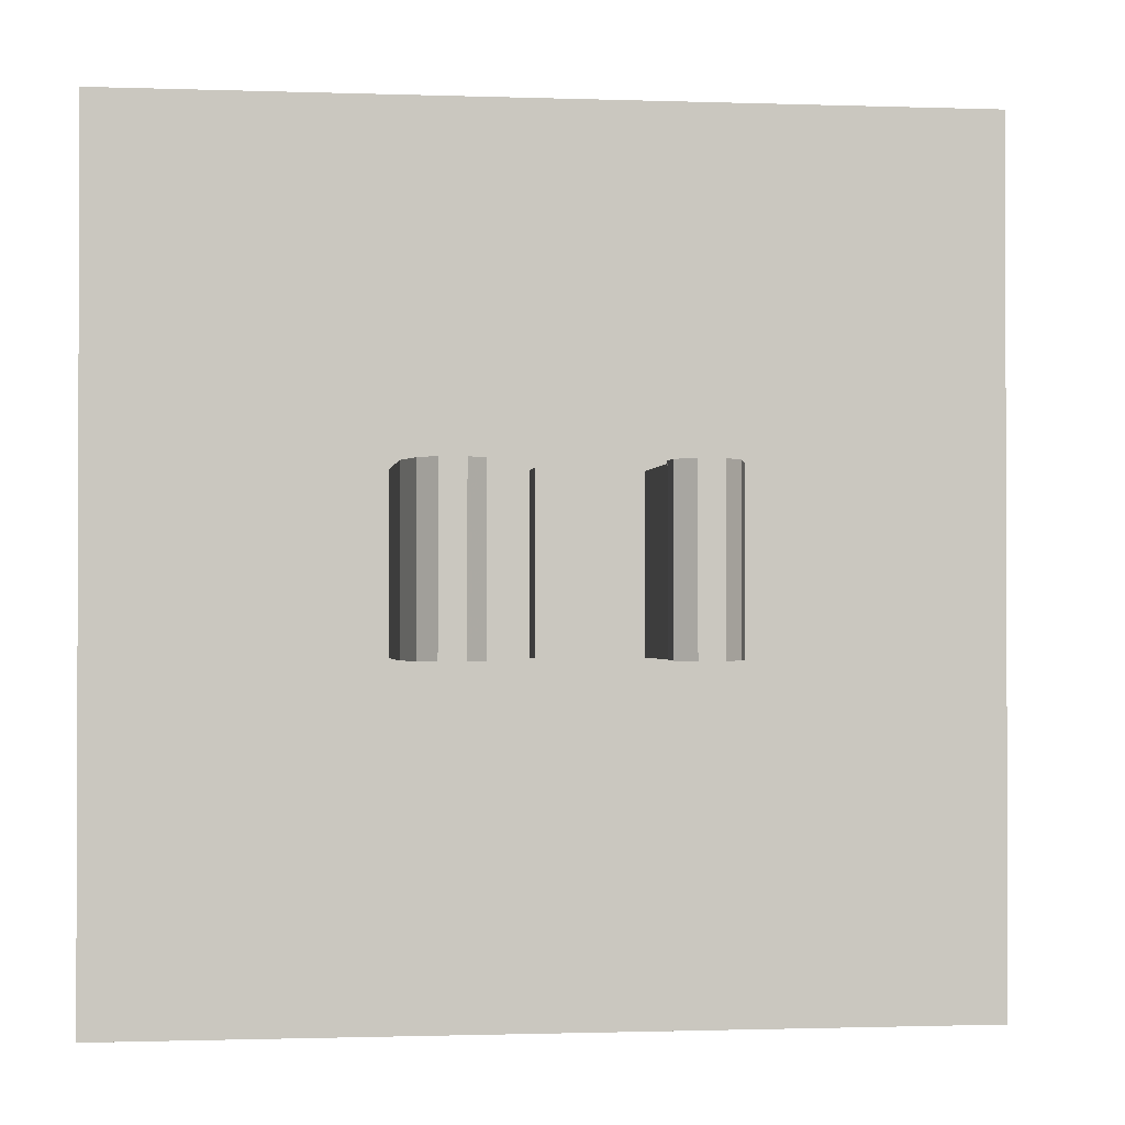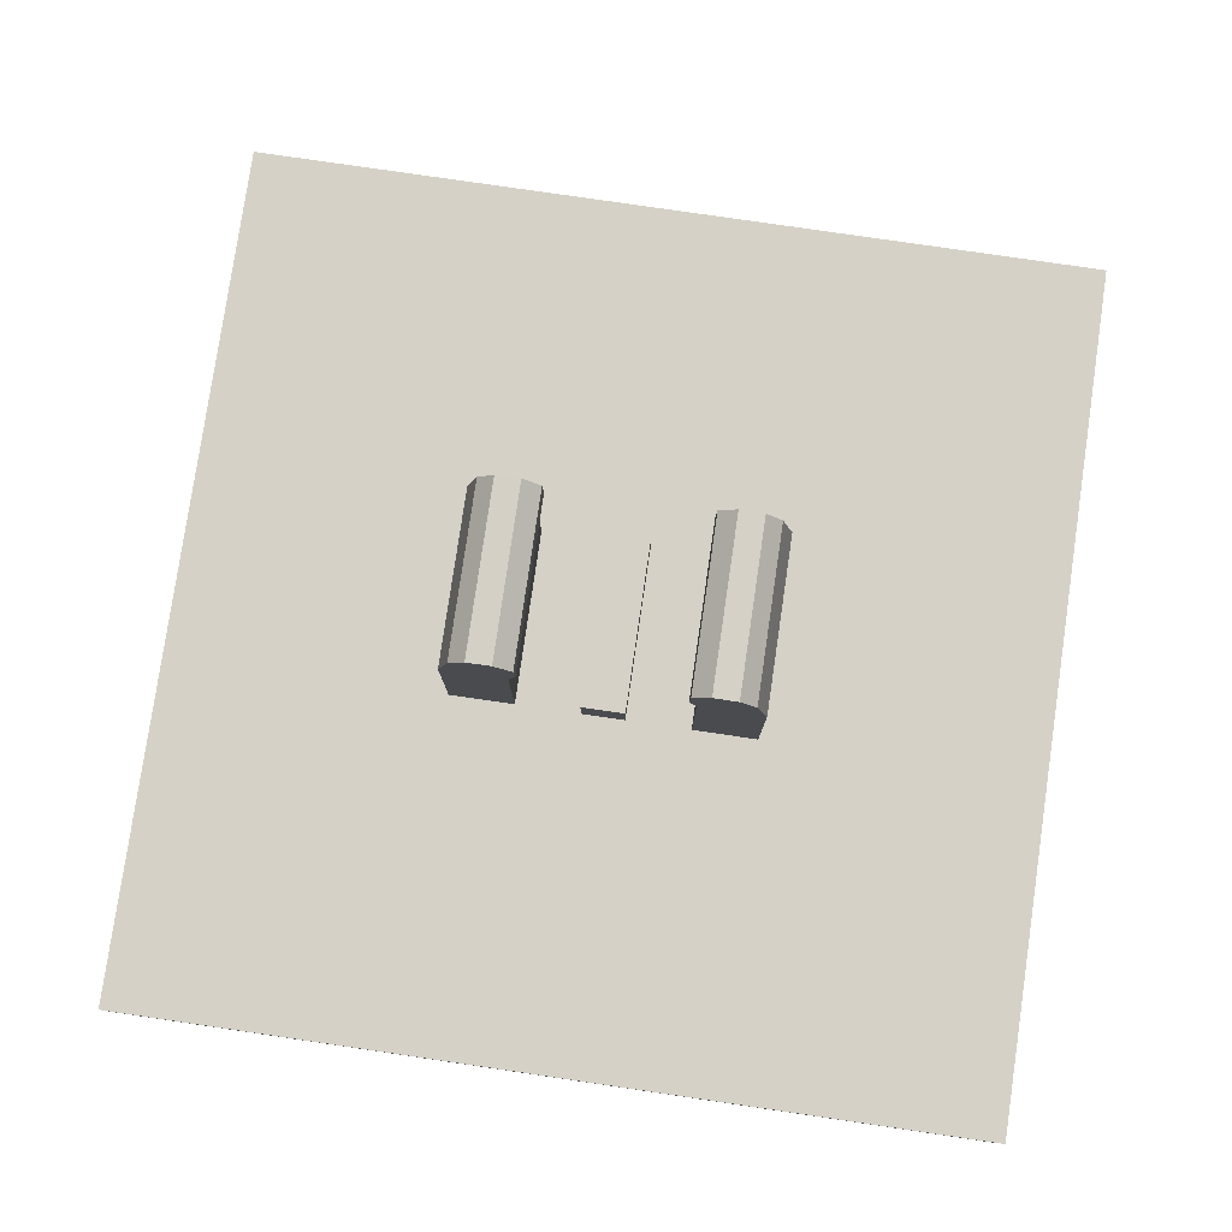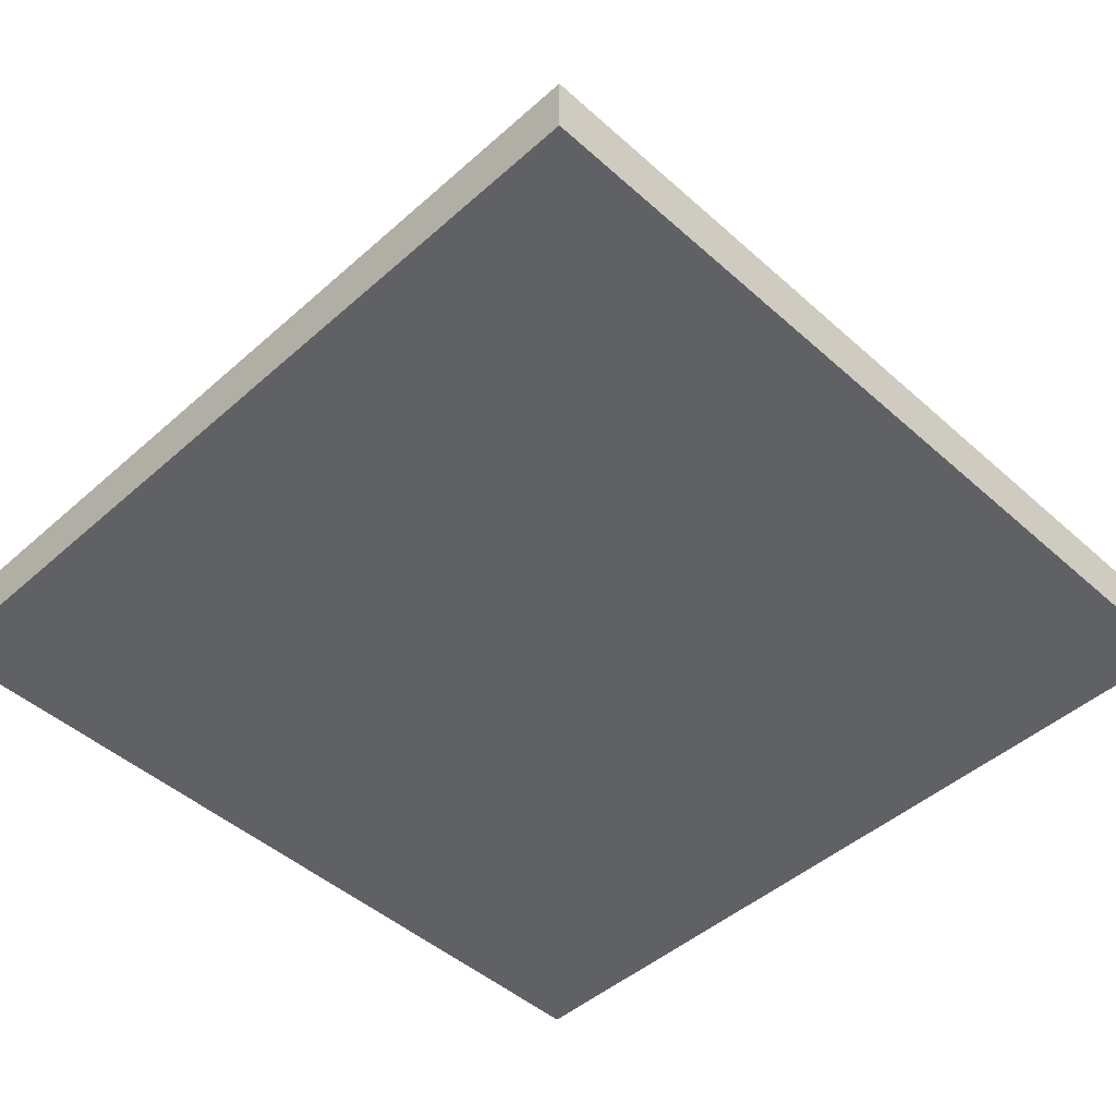
<metadata>
{"format":"obj","ext":"obj","renderer":"f3d","projection":"perspective","resolution":1024,"background":"white","views":[{"elev":-1.2,"azim":-7.3,"up":"+Y"},{"elev":79.4,"azim":-171.7,"up":"+Z"},{"elev":-47.3,"azim":-45.1,"up":"+Z"}]}
</metadata>
<code>
v 0.95 0.95 -0.45
v 1 1 -0.45
v -1 1 -0.45
v -0.95 0.95 -0.45
v -0.95 0.95 -0.45
v -1 1 -0.45
v -1 -1 -0.45
v -0.95 -0.95 -0.45
v -0.95 -0.95 -0.45
v -1 -1 -0.45
v 1 -1 -0.45
v 0.95 -0.95 -0.45
v 0.95 -0.95 -0.45
v 1 -1 -0.45
v 1 1 -0.45
v 0.95 0.95 -0.45
v 0.05 0.55 -0.45
v 0.15 0.55 -0.45
v 0.1875 0.75 -0.45
v 0.0625 0.75 -0.45
v 0.2625 0.55 -0.45
v 0.3625 0.55 -0.45
v 0.4375 0.75 -0.45
v 0.3125 0.75 -0.45
v 0.4625 0.55 -0.45
v 0.5625 0.55 -0.45
v 0.6875 0.75 -0.45
v 0.5625 0.75 -0.45
v -0.0625 0.75 -0.45
v -0.1875 0.75 -0.45
v -0.15 0.55 -0.45
v -0.05 0.55 -0.45
v -0.3125 0.75 -0.45
v -0.4375 0.75 -0.45
v -0.3625 0.55 -0.45
v -0.2625 0.55 -0.45
v -0.5625 0.75 -0.45
v -0.6875 0.75 -0.45
v -0.5625 0.55 -0.45
v -0.4625 0.55 -0.45
v 0.2375 0.25 -0.45
v 0.2125 0.25 -0.45
v 0.1875 0.225 -0.45
v 0.2625 0.225 -0.45
v 0.2625 0.225 -0.45
v 0.1875 0.225 -0.45
v 0.1875 0.125 -0.45
v 0.2625 0.15 -0.45
v 0.2625 0.15 -0.45
v 0.1875 0.125 -0.45
v 0.1625 0.025 -0.45
v 0.225 0 -0.45
v 0.225 0 -0.45
v 0.1625 0.025 -0.45
v 0.125 -0.05 -0.45
v 0.175 -0.1125 -0.45
v 0.175 -0.1125 -0.45
v 0.125 -0.05 -0.45
v 0.1 -0.2 -0.45
v -0.275 0.1375 -0.45
v -0.275 0.1125 -0.45
v -0.2 0.075 -0.45
v -0.25 0.15 -0.45
v -0.25 0.15 -0.45
v -0.2 0.075 -0.45
v -0.225 0.15 -0.45
v -0.225 0.15 -0.45
v -0.2 0.075 -0.45
v -0.15 0.0375 -0.45
v -0.15 0.125 -0.45
v -0.15 0.125 -0.45
v -0.15 0.0375 -0.45
v -0.0875 -0.025 -0.45
v -0.075 0.05 -0.45
v -0.025 -0.375 -0.45
v 0 -0.385 -0.45
v 0.025 -0.375 -0.45
v -0.025 -0.375 -0.45
v 0.025 -0.375 -0.45
v 0.05 -0.35 -0.45
v -0.05 -0.35 -0.45
v -0.05 -0.35 -0.45
v 0.05 -0.35 -0.45
v 0.07 -0.325 -0.45
v -0.0625 -0.325 -0.45
v -0.0625 -0.325 -0.45
v 0.07 -0.325 -0.45
v 0.07 -0.3 -0.45
v -0.0625 -0.275 -0.45
v -0.0625 -0.275 -0.45
v 0.07 -0.3 -0.45
v 0.0625 -0.275 -0.45
v -0.0625 -0.275 -0.45
v 0.0625 -0.275 -0.45
v 0.05 -0.25 -0.45
v -0.05 -0.25 -0.45
v -0.05 -0.25 -0.45
v 0.05 -0.25 -0.45
v 0.1 -0.2 -0.45
v -0.075 -0.1875 -0.45
v -0.075 -0.1875 -0.45
v 0.1 -0.2 -0.45
v 0.125 -0.05 -0.45
v -0.0875 -0.125 -0.45
v -0.0875 -0.125 -0.45
v 0.125 -0.05 -0.45
v -0.075 0.05 -0.45
v -0.0875 -0.025 -0.45
v -0.075 0.05 -0.45
v 0.125 -0.05 -0.45
v 0.125 0.15 -0.45
v -0.0625 0.2 -0.45
v -0.0625 0.2 -0.45
v 0.125 0.15 -0.45
v 0.0875 0.2 -0.45
v 0.0875 0.2 -0.45
v 0.125 0.15 -0.45
v 0.1375 0.2 -0.45
v -0.0625 0.2 -0.45
v 0.0875 0.2 -0.45
v 0.0875 0.275 -0.45
v 0.0125 0.325 -0.45
v 0.0125 0.325 -0.45
v 0.0875 0.275 -0.45
v 0.1125 0.35 -0.45
v 0.025 0.375 -0.45
v 0.025 0.375 -0.45
v 0.1125 0.35 -0.45
v 0.15 0.4125 -0.45
v 0.0625 0.45 -0.45
v 0.0625 0.45 -0.45
v 0.15 0.4125 -0.45
v 0.2625 0.5375 -0.45
v 0.15 0.55 -0.45
v 0.15 0.55 -0.45
v 0.2625 0.5375 -0.45
v 0.175 0.6 -0.45
v 0.1594 0.6 -0.45
v -0.0625 0.2 -0.45
v 0.0125 0.325 -0.45
v -0.1125 0.375 -0.45
v -0.1125 0.375 -0.45
v 0.0125 0.325 -0.45
v -0.0625 0.5 -0.45
v -0.175 0.55 -0.45
v -0.0625 0.5 -0.45
v -0.075 0.55 -0.45
v -0.175 0.55 -0.45
v -0.175 0.55 -0.45
v -0.15 0.55 -0.45
v -0.1734 0.675 -0.45
v -0.2 0.6 -0.45
v -0.2 0.6 -0.45
v -0.1734 0.675 -0.45
v -0.2375 0.6625 -0.45
v -0.2719 0.6 -0.45
v -0.2719 0.6 -0.45
v -0.2375 0.6625 -0.45
v -0.2875 0.65 -0.45
v -0.85 0.75 -0.45
v -0.5625 0.55 -0.45
v -0.6875 0.75 -0.45
v -0.5625 0.75 -0.45
v -0.4625 0.55 -0.45
v -0.3625 0.55 -0.45
v -0.4375 0.75 -0.45
v -0.3125 0.75 -0.45
v -0.2875 0.65 -0.45
v -0.2375 0.6625 -0.45
v -0.3125 0.75 -0.45
v -0.2375 0.6625 -0.45
v -0.1734 0.675 -0.45
v -0.1875 0.75 -0.45
v -0.175 0.55 -0.45
v -0.2 0.6 -0.45
v -0.2719 0.6 -0.45
v -0.2625 0.55 -0.45
v -0.2719 0.6 -0.45
v -0.2875 0.65 -0.45
v -0.2625 0.55 -0.45
v -0.0625 0.75 -0.45
v -0.05 0.55 -0.45
v 0.05 0.55 -0.45
v 0.0625 0.75 -0.45
v 0.1594 0.6 -0.45
v 0.175 0.6 -0.45
v 0.3125 0.75 -0.45
v 0.1875 0.75 -0.45
v 0.175 0.6 -0.45
v 0.2625 0.55 -0.45
v 0.3125 0.75 -0.45
v 0.175 0.6 -0.45
v 0.2625 0.5375 -0.45
v 0.2625 0.55 -0.45
v 0.3625 0.55 -0.45
v 0.4625 0.55 -0.45
v 0.5625 0.75 -0.45
v 0.4375 0.75 -0.45
v 0.6875 0.75 -0.45
v 0.5625 0.55 -0.45
v 0.85 0.75 -0.45
v 0.125 -0.05 -0.45
v 0.1625 0.025 -0.45
v 0.1875 0.125 -0.45
v 0.125 0.15 -0.45
v 0.125 0.15 -0.45
v 0.1875 0.125 -0.45
v 0.1875 0.225 -0.45
v 0.1375 0.2 -0.45
v 0.08725 0.2 -0.45
v 0.1375 0.2 -0.45
v 0.1875 0.225 -0.45
v 0.0875 0.275 -0.45
v 0.0875 0.275 -0.45
v 0.1875 0.225 -0.45
v 0.2125 0.25 -0.45
v 0.1125 0.35 -0.45
v 0.1125 0.35 -0.45
v 0.2125 0.25 -0.45
v 0.2375 0.25 -0.45
v 0.15 0.4125 -0.45
v 0.15 0.4125 -0.45
v 0.2375 0.25 -0.45
v 0.2625 0.225 -0.45
v 0.2625 0.5375 -0.45
v 0.15 0.55 -0.45
v -0.075 0.55 -0.45
v -0.0625 0.5 -0.45
v 0.0625 0.45 -0.45
v -0.0625 0.5 -0.45
v 0.0125 0.325 -0.45
v 0.025 0.375 -0.45
v -0.0625 0.5 -0.45
v 0.025 0.375 -0.45
v 0.0625 0.45 -0.45
v -0.5625 0.55 -0.45
v -0.85 0.75 -0.45
v 0 -0.725 -0.45
v -0.25 0 -0.45
v -0.5625 0.55 -0.45
v -0.25 0 -0.45
v -0.275 0.1125 -0.45
v -0.5625 0.55 -0.45
v -0.275 0.1125 -0.45
v -0.275 0.1375 -0.45
v -0.5625 0.55 -0.45
v -0.275 0.1375 -0.45
v -0.25 0.15 -0.45
v -0.5625 0.55 -0.45
v -0.25 0.15 -0.45
v -0.225 0.15 -0.45
v -0.5625 0.55 -0.45
v -0.225 0.15 -0.45
v -0.15 0.125 -0.45
v -0.175 0.55 -0.45
v -0.175 0.55 -0.45
v -0.15 0.125 -0.45
v -0.0625 0.2 -0.45
v -0.1125 0.375 -0.45
v -0.15 0.125 -0.45
v -0.075 0.05 -0.45
v -0.0625 0.2 -0.45
v 0 -0.725 -0.45
v 0 -0.385 -0.45
v -0.025 -0.375 -0.45
v 0 -0.725 -0.45
v -0.025 -0.375 -0.45
v -0.05 -0.35 -0.45
v 0 -0.725 -0.45
v -0.05 -0.35 -0.45
v -0.0625 -0.325 -0.45
v 0 -0.725 -0.45
v -0.0625 -0.325 -0.45
v -0.25 0 -0.45
v -0.25 0 -0.45
v -0.0625 -0.325 -0.45
v -0.0625 -0.275 -0.45
v -0.25 0 -0.45
v -0.0625 -0.275 -0.45
v -0.05 -0.25 -0.45
v -0.25 0 -0.45
v -0.05 -0.25 -0.45
v -0.075 -0.1875 -0.45
v -0.25 0 -0.45
v -0.075 -0.1875 -0.45
v -0.0875 -0.125 -0.45
v -0.25 0 -0.45
v -0.0875 -0.125 -0.45
v -0.0875 -0.025 -0.45
v -0.25 0 -0.45
v -0.0875 -0.025 -0.45
v -0.15 0.0375 -0.45
v -0.25 0 -0.45
v -0.15 0.0375 -0.45
v -0.2 0.075 -0.45
v -0.25 0 -0.45
v -0.2 0.075 -0.45
v -0.275 0.1125 -0.45
v 0 -0.725 -0.45
v 0.85 0.75 -0.45
v 0.5625 0.55 -0.45
v 0.25 0 -0.45
v 0.5625 0.55 -0.45
v 0.2625 0.55 -0.45
v 0.2625 0.5375 -0.45
v 0.5625 0.55 -0.45
v 0.2625 0.5375 -0.45
v 0.2625 0.225 -0.45
v 0.5625 0.55 -0.45
v 0.2625 0.225 -0.45
v 0.2625 0.15 -0.45
v 0.5625 0.55 -0.45
v 0.2625 0.15 -0.45
v 0.225 0 -0.45
v 0.25 0 -0.45
v 0 -0.385 -0.45
v 0 -0.725 -0.45
v 0.025 -0.375 -0.45
v 0.025 -0.375 -0.45
v 0 -0.725 -0.45
v 0.05 -0.35 -0.45
v 0.05 -0.35 -0.45
v 0 -0.725 -0.45
v 0.07 -0.325 -0.45
v 0.25 0 -0.45
v 0.07 -0.325 -0.45
v 0 -0.725 -0.45
v 0.25 0 -0.45
v 0.07 -0.3 -0.45
v 0.07 -0.325 -0.45
v 0.25 0 -0.45
v 0.175 -0.1125 -0.45
v 0.07 -0.3 -0.45
v 0.25 0 -0.45
v 0.225 0 -0.45
v 0.175 -0.1125 -0.45
v 0.175 -0.1125 -0.45
v 0.1 -0.2 -0.45
v 0.07 -0.3 -0.45
v 0.1 -0.2 -0.45
v 0.0625 -0.275 -0.45
v 0.07 -0.3 -0.45
v 0.1 -0.2 -0.45
v 0.05 -0.25 -0.45
v 0.0625 -0.275 -0.45
v 0 -0.725 -0.45
v -0.95 -0.95 -0.45
v 0.95 -0.95 -0.45
v 0 -0.725 -0.45
v 0.95 -0.95 -0.45
v 0.85 0.75 -0.45
v 0.85 0.75 -0.45
v 0.95 -0.95 -0.45
v 0.95 0.95 -0.45
v 0.85 0.75 -0.45
v 0.95 0.95 -0.45
v -0.95 0.95 -0.45
v -0.85 0.75 -0.45
v -0.85 0.75 -0.45
v -0.95 0.95 -0.45
v -0.95 -0.95 -0.45
v -0.85 0.75 -0.45
v -0.95 -0.95 -0.45
v 0 -0.725 -0.45
v -1 1 -0.3
v 1 1 -0.3
v 1 -1 -0.3
v -1 -1 -0.3
v -1 1 -0.3
v -1 1 -0.45
v 1 1 -0.45
v 1 1 -0.3
v -1 -1 -0.3
v -1 -1 -0.45
v -1 1 -0.45
v -1 1 -0.3
v 1 -1 -0.3
v 1 -1 -0.45
v -1 -1 -0.45
v -1 -1 -0.3
v 1 1 -0.3
v 1 1 -0.45
v 1 -1 -0.45
v 1 -1 -0.3
v -0.05 -0.2 -0.2
v 0.05 -0.2 -0.2
v 0.05 0.2 -0.2
v -0.05 0.2 -0.2
v -0.05 -0.2 -0.2
v -0.05 -0.2 -0.3
v 0.05 -0.2 -0.3
v 0.05 -0.2 -0.2
v -0.05 0.2 -0.2
v -0.05 0.2 -0.3
v -0.05 -0.2 -0.3
v -0.05 -0.2 -0.2
v 0.05 0.2 -0.2
v 0.05 0.2 -0.3
v -0.05 0.2 -0.3
v -0.05 0.2 -0.2
v 0.05 -0.2 -0.2
v 0.05 -0.2 -0.3
v 0.05 0.2 -0.3
v 0.05 0.2 -0.2
v -0.2 -0.2 -0.3
v -0.2 -0.2 0.05
v -0.35 -0.2 0.05
v -0.35 -0.2 -0.3
v 0.35 -0.2 0.05
v 0.2 -0.2 0.05
v 0.2 -0.2 -0.3
v 0.35 -0.2 -0.3
v -0.35 0.2 0.05
v -0.2 0.2 0.05
v -0.2 0.2 -0.3
v -0.35 0.2 -0.3
v 0.2 0.2 -0.3
v 0.2 0.2 0.05
v 0.35 0.2 0.05
v 0.35 0.2 -0.3
v -0.35 -0.2 0.05
v -0.2001 -0.2 0.05
v -0.183 -0.2 0.097
v -0.324 -0.2 0.1483
v 0.183 -0.2 0.097
v 0.2001 -0.2 0.05
v 0.35 -0.2 0.05
v 0.324 -0.2 0.1483
v -0.183 0.2 0.097
v -0.2001 0.2 0.05
v -0.35 0.2 0.05
v -0.324 0.2 0.1483
v 0.35 0.2 0.05
v 0.2001 0.2 0.05
v 0.183 0.2 0.097
v 0.324 0.2 0.1483
v -0.2 0.2 0.05
v -0.2 -0.2 0.05
v -0.2 -0.2 -0.3
v -0.2 0.2 -0.3
v 0.2 -0.2 -0.3
v 0.2 -0.2 0.05
v 0.2 0.2 0.05
v 0.2 0.2 -0.3
v -0.35 -0.2 -0.3
v -0.35 -0.2 0.05
v -0.35 0.2 0.05
v -0.35 0.2 -0.3
v 0.35 0.2 0.05
v 0.35 -0.2 0.05
v 0.35 -0.2 -0.3
v 0.35 0.2 -0.3
v -0.324 0.2 0.1483
v -0.35 0.2 0.05
v -0.35 -0.2 0.05
v -0.324 -0.2 0.1483
v 0.35 -0.2 0.05
v 0.35 0.2 0.05
v 0.324 0.2 0.1483
v 0.324 -0.2 0.1483
v -0.2001 -0.2 0.05
v -0.2001 0.2 0.05
v -0.183 0.2 0.097
v -0.183 -0.2 0.097
v 0.183 0.2 0.097
v 0.2001 0.2 0.05
v 0.2001 -0.2 0.05
v 0.183 -0.2 0.097
v -0.2852 -0.2 0.1906
v -0.324 -0.2 0.1483
v -0.324 0.2 0.1483
v -0.2852 0.2 0.1906
v -0.2278 -0.2 0.1931
v -0.2852 -0.2 0.1906
v -0.2852 0.2 0.1906
v -0.2278 0.2 0.1931
v -0.1855 -0.2 0.1544
v -0.2278 -0.2 0.1931
v -0.2278 0.2 0.1931
v -0.1855 0.2 0.1544
v -0.183 -0.2 0.097
v -0.1855 -0.2 0.1544
v -0.1855 0.2 0.1544
v -0.183 0.2 0.097
v 0.2852 -0.2 0.1906
v 0.324 -0.2 0.1483
v 0.324 0.2 0.1483
v 0.2852 0.2 0.1906
v 0.2278 -0.2 0.1931
v 0.2852 -0.2 0.1906
v 0.2852 0.2 0.1906
v 0.2278 0.2 0.1931
v 0.1855 -0.2 0.1544
v 0.2278 -0.2 0.1931
v 0.2278 0.2 0.1931
v 0.1855 0.2 0.1544
v 0.183 -0.2 0.097
v 0.1855 -0.2 0.1544
v 0.1855 0.2 0.1544
v 0.183 0.2 0.097
v -0.2535 -0.2 0.1226
v -0.324 -0.2 0.1483
v -0.2852 -0.2 0.1906
v -0.2535 -0.2 0.1226
v -0.2852 -0.2 0.1906
v -0.2278 -0.2 0.1931
v -0.2535 -0.2 0.1226
v -0.2278 -0.2 0.1931
v -0.1855 -0.2 0.1544
v -0.2535 -0.2 0.1226
v -0.1855 -0.2 0.1544
v -0.183 -0.2 0.097
v 0.2535 0.2 0.1226
v 0.324 0.2 0.1483
v 0.2852 0.2 0.1906
v 0.2535 0.2 0.1226
v 0.2852 0.2 0.1906
v 0.2278 0.2 0.1931
v 0.2535 0.2 0.1226
v 0.2278 0.2 0.1931
v 0.1855 0.2 0.1544
v 0.2535 0.2 0.1226
v 0.1855 0.2 0.1544
v 0.183 0.2 0.097
v 0.2535 -0.2 0.1226
v 0.324 -0.2 0.1483
v 0.2852 -0.2 0.1906
v 0.2535 -0.2 0.1226
v 0.2852 -0.2 0.1906
v 0.2278 -0.2 0.1931
v 0.2535 -0.2 0.1226
v 0.2278 -0.2 0.1931
v 0.1855 -0.2 0.1544
v 0.2535 -0.2 0.1226
v 0.1855 -0.2 0.1544
v 0.183 -0.2 0.097
v -0.2535 0.2 0.1226
v -0.324 0.2 0.1483
v -0.2852 0.2 0.1906
v -0.2535 0.2 0.1226
v -0.2852 0.2 0.1906
v -0.2278 0.2 0.1931
v -0.2535 0.2 0.1226
v -0.2278 0.2 0.1931
v -0.1855 0.2 0.1544
v -0.2535 0.2 0.1226
v -0.1855 0.2 0.1544
v -0.183 0.2 0.097
g mesh1579978
f 1 3 2
f 3 1 4
f 5 7 6
f 7 5 8
f 9 11 10
f 11 9 12
f 13 15 14
f 15 13 16
f 17 19 18
f 19 17 20
f 21 23 22
f 23 21 24
f 25 27 26
f 27 25 28
f 29 31 30
f 31 29 32
f 33 35 34
f 35 33 36
f 37 39 38
f 39 37 40
f 41 43 42
f 43 41 44
f 45 47 46
f 47 45 48
f 49 51 50
f 51 49 52
f 53 55 54
f 55 53 56
f 57 59 58
g mesh1579979
f 60 62 61
f 62 60 63
f 64 66 65
f 67 69 68
f 69 67 70
f 71 73 72
f 73 71 74
g mesh1579980
f 75 77 76
f 78 80 79
f 80 78 81
f 82 84 83
f 84 82 85
f 86 88 87
f 88 86 89
f 90 92 91
f 93 95 94
f 95 93 96
f 97 99 98
f 99 97 100
f 101 103 102
f 103 101 104
f 105 107 106
f 107 105 108
f 109 111 110
f 111 109 112
f 113 115 114
f 116 118 117
f 119 121 120
f 121 119 122
f 123 125 124
f 125 123 126
f 127 129 128
f 129 127 130
f 131 133 132
f 133 131 134
f 135 137 136
f 137 135 138
f 139 141 140
f 142 144 143
f 144 142 145
f 146 148 147
f 149 151 150
f 151 149 152
f 153 155 154
f 155 153 156
f 157 159 158
g mesh1579981
f 160 162 161
f 163 165 164
f 165 163 166
f 167 169 168
f 170 172 171
f 172 170 173
f 174 176 175
f 176 174 177
f 178 180 179
f 181 183 182
f 183 181 184
f 185 187 186
f 187 185 188
f 189 191 190
f 192 194 193
f 195 197 196
f 197 195 198
f 199 201 200
g mesh1579982
f 202 204 203
f 204 202 205
f 206 208 207
f 208 206 209
f 210 212 211
f 212 210 213
f 214 216 215
f 216 214 217
f 218 220 219
f 220 218 221
f 222 224 223
f 224 222 225
g mesh1579983
f 226 228 227
f 228 226 229
f 230 232 231
f 233 235 234
g mesh1579984
f 236 238 237
f 238 236 239
f 240 242 241
f 243 245 244
f 246 248 247
f 249 251 250
f 252 254 253
f 254 252 255
f 256 258 257
f 258 256 259
f 260 262 261
f 263 265 264
f 266 268 267
f 269 271 270
f 272 274 273
f 275 277 276
f 278 280 279
f 281 283 282
f 284 286 285
f 287 289 288
f 290 292 291
f 293 295 294
f 296 298 297
g mesh1579985
f 299 301 300
f 301 299 302
f 303 305 304
f 306 308 307
f 309 311 310
f 312 314 313
f 314 312 315
f 316 318 317
f 319 321 320
f 322 324 323
f 325 327 326
f 328 330 329
f 331 333 332
f 334 336 335
f 337 339 338
f 340 342 341
f 343 345 344
g mesh1579986
f 346 348 347
f 349 351 350
f 352 354 353
f 355 357 356
f 357 355 358
f 359 361 360
f 362 364 363
g mesh1579989
f 365 367 366
f 367 365 368
f 369 371 370
f 371 369 372
f 373 375 374
f 375 373 376
f 377 379 378
f 379 377 380
f 381 383 382
f 383 381 384
g mesh1579992
f 385 386 387
f 387 388 385
f 389 390 391
f 391 392 389
f 393 394 395
f 395 396 393
f 397 398 399
f 399 400 397
f 401 402 403
f 403 404 401
f 405 406 407
f 407 408 405
f 409 410 411
f 411 412 409
f 413 414 415
f 415 416 413
f 417 418 419
f 419 420 417
f 421 422 423
f 423 424 421
f 425 426 427
f 427 428 425
f 429 430 431
f 431 432 429
f 433 434 435
f 435 436 433
f 437 438 439
f 439 440 437
f 441 442 443
f 443 444 441
f 445 446 447
f 447 448 445
f 449 450 451
f 451 452 449
f 453 454 455
f 455 456 453
f 457 458 459
f 459 460 457
f 461 462 463
f 463 464 461
f 465 466 467
f 467 468 465
g mesh1579994
f 469 471 470
f 471 469 472
f 473 475 474
f 475 473 476
f 477 479 478
f 479 477 480
f 481 483 482
f 483 481 484
g mesh1579996
f 485 486 487
f 487 488 485
f 489 490 491
f 491 492 489
f 493 494 495
f 495 496 493
f 497 498 499
f 499 500 497
g mesh1579998
f 501 503 502
f 504 506 505
f 507 509 508
f 510 512 511
g mesh1580000
f 513 515 514
f 516 518 517
f 519 521 520
f 522 524 523
g mesh1580003
f 525 526 527
f 528 529 530
f 531 532 533
f 534 535 536
g mesh1580005
f 537 538 539
f 540 541 542
f 543 544 545
f 546 547 548

</code>
